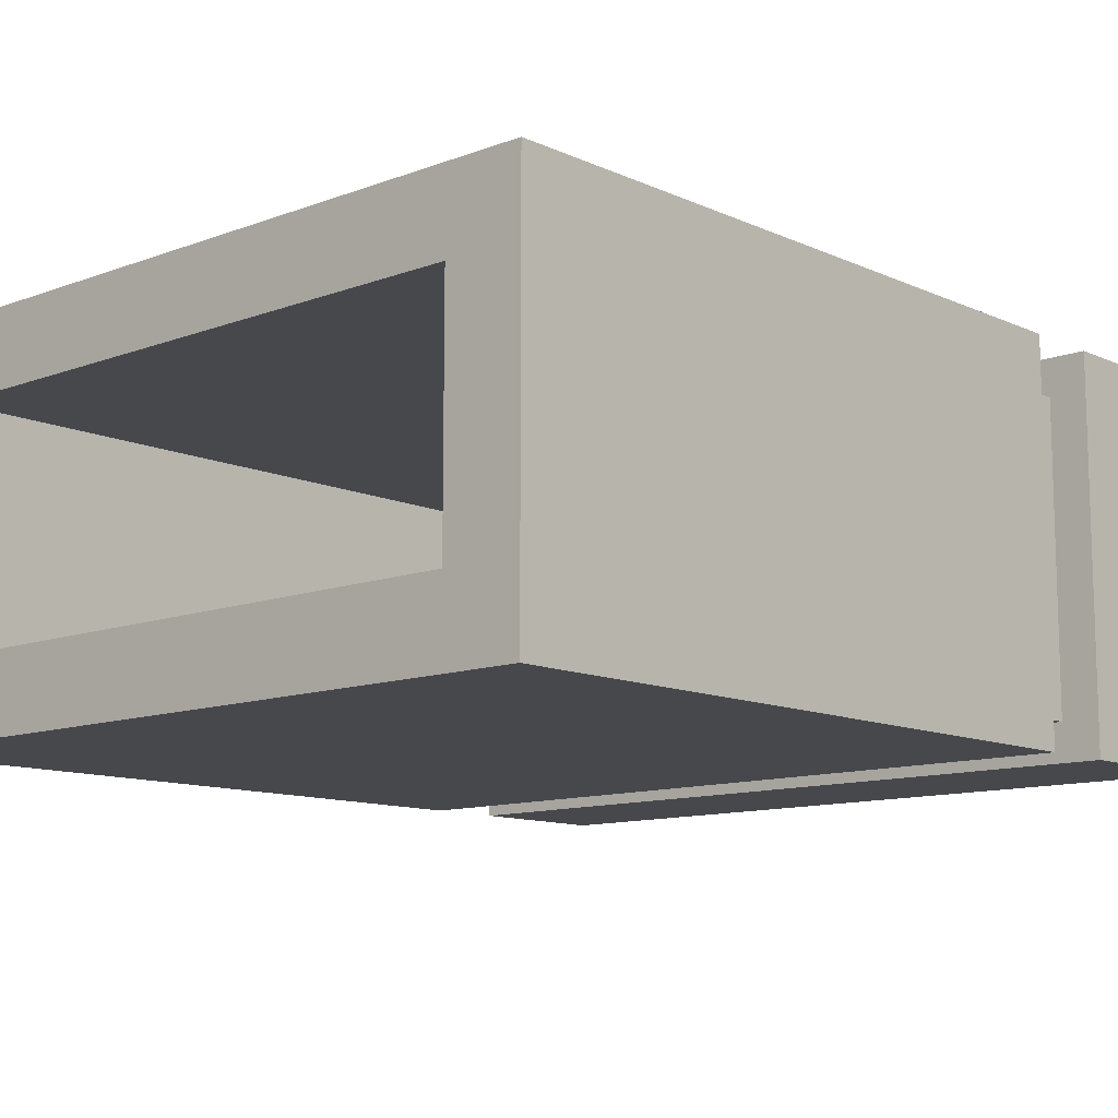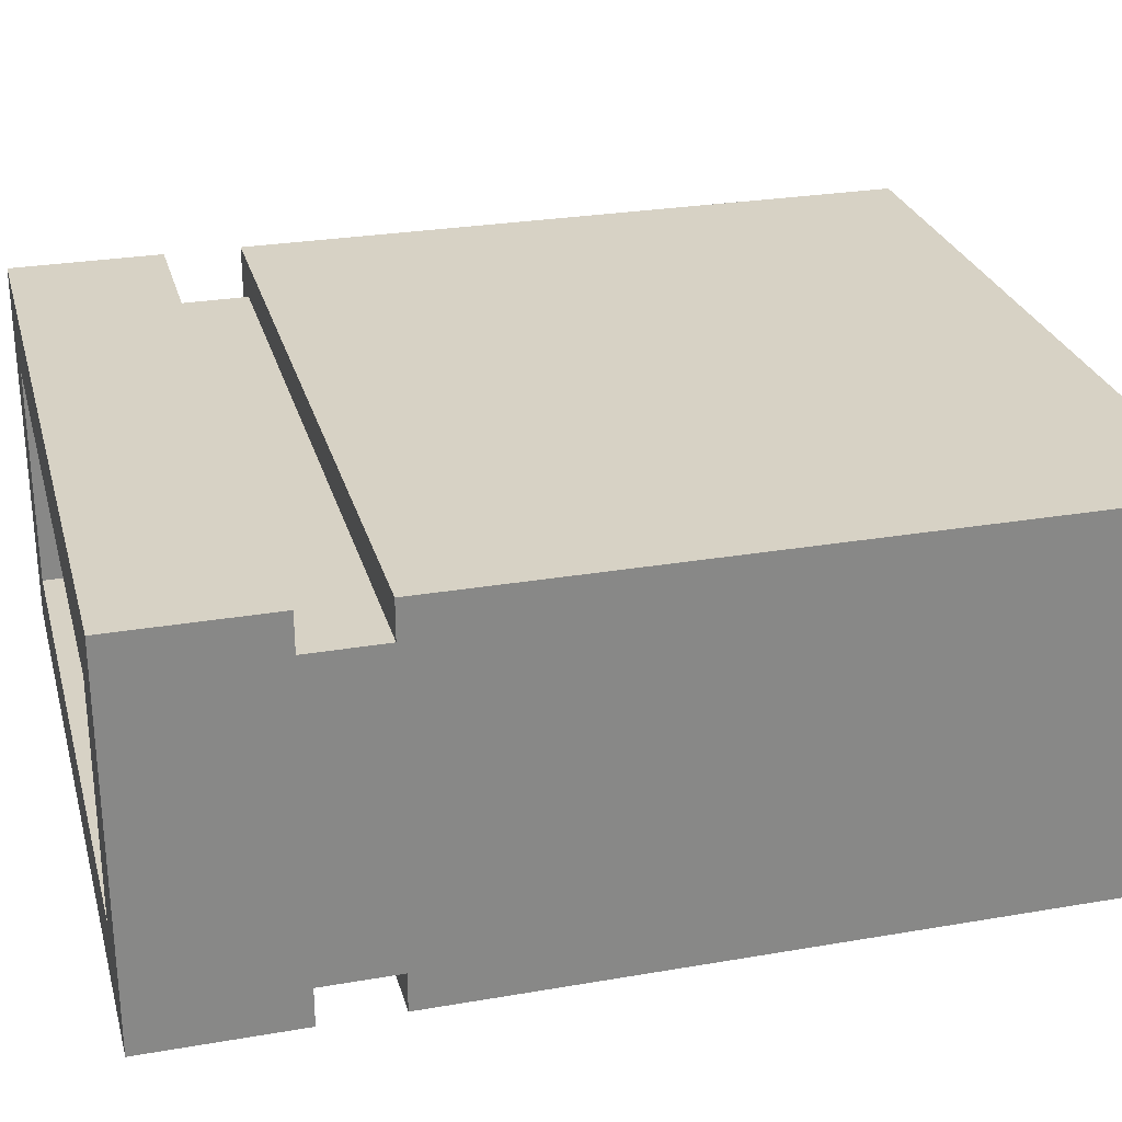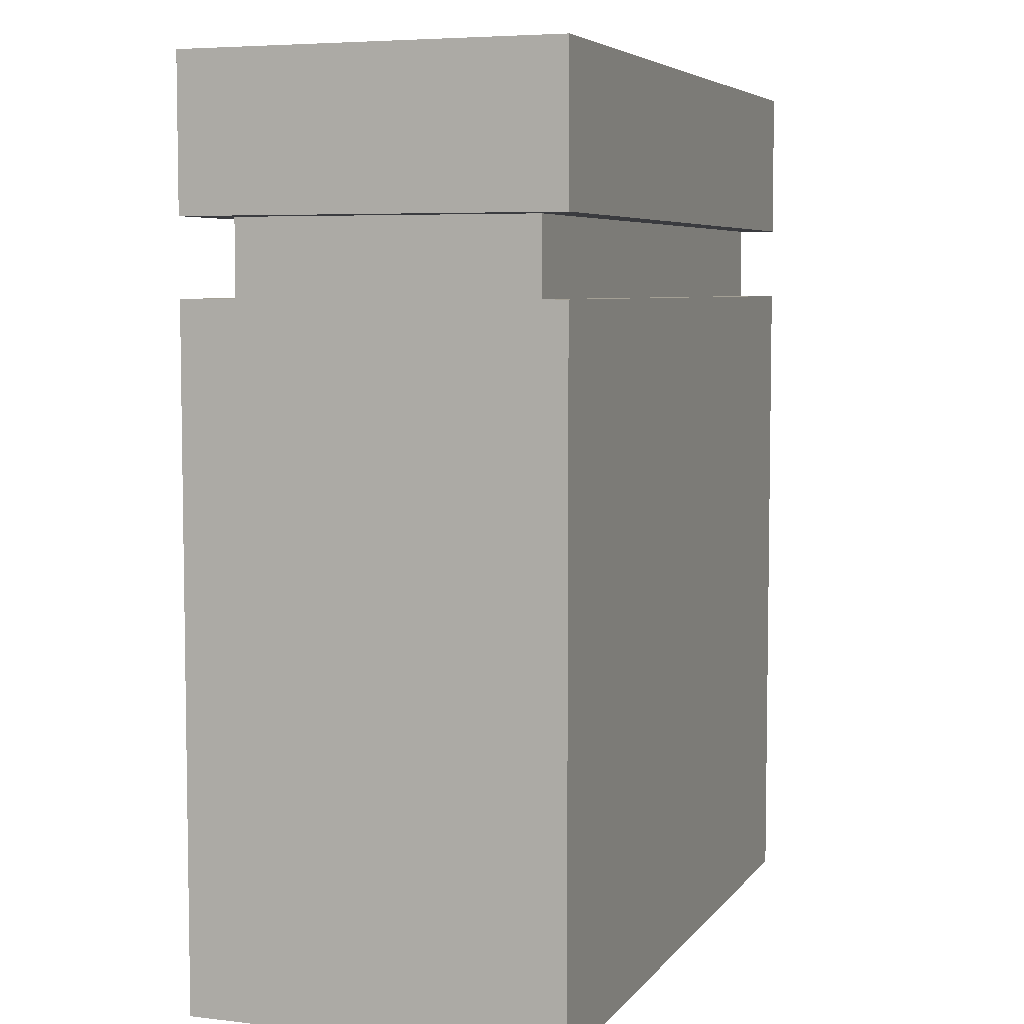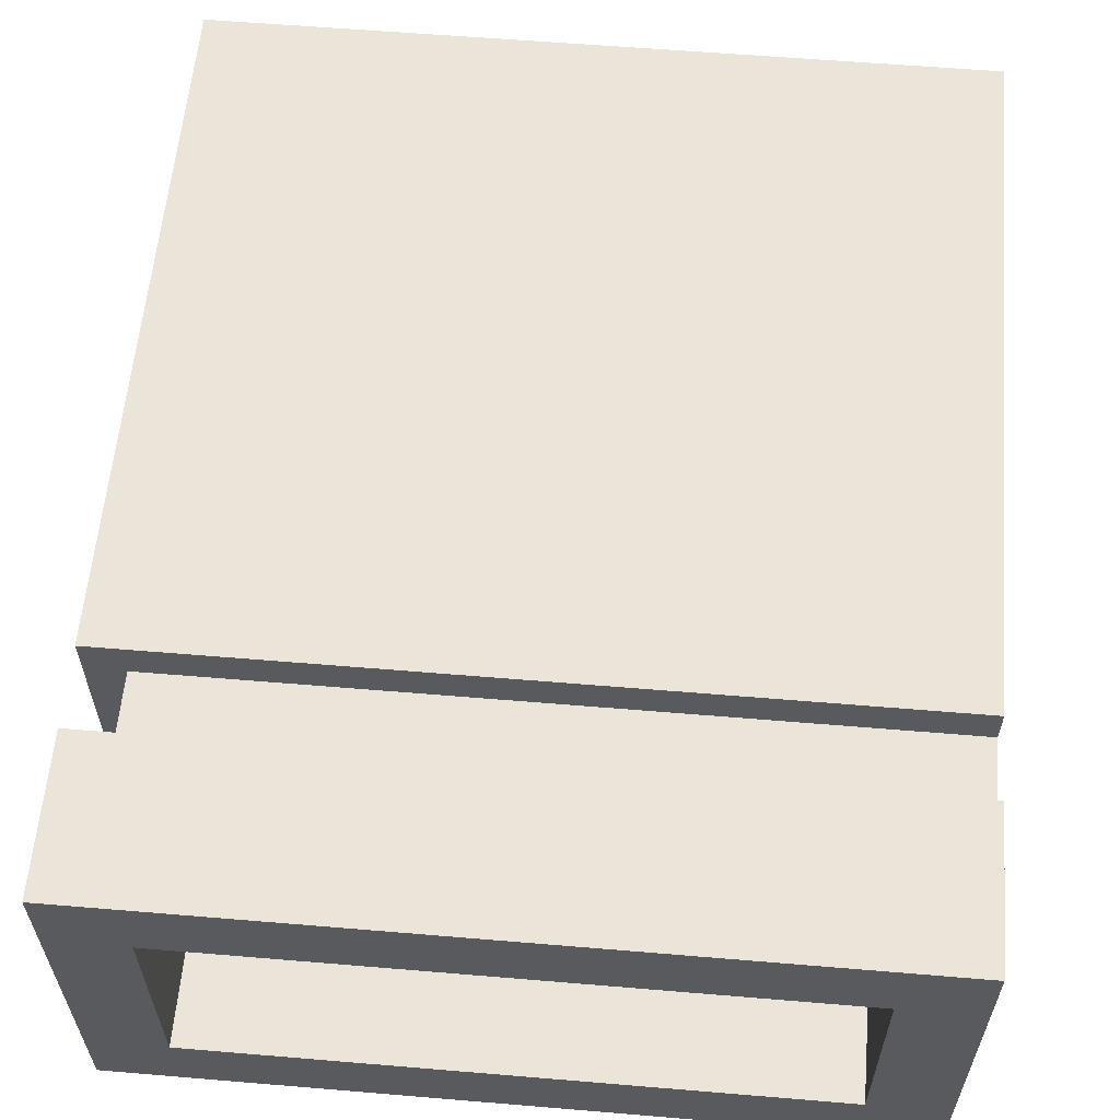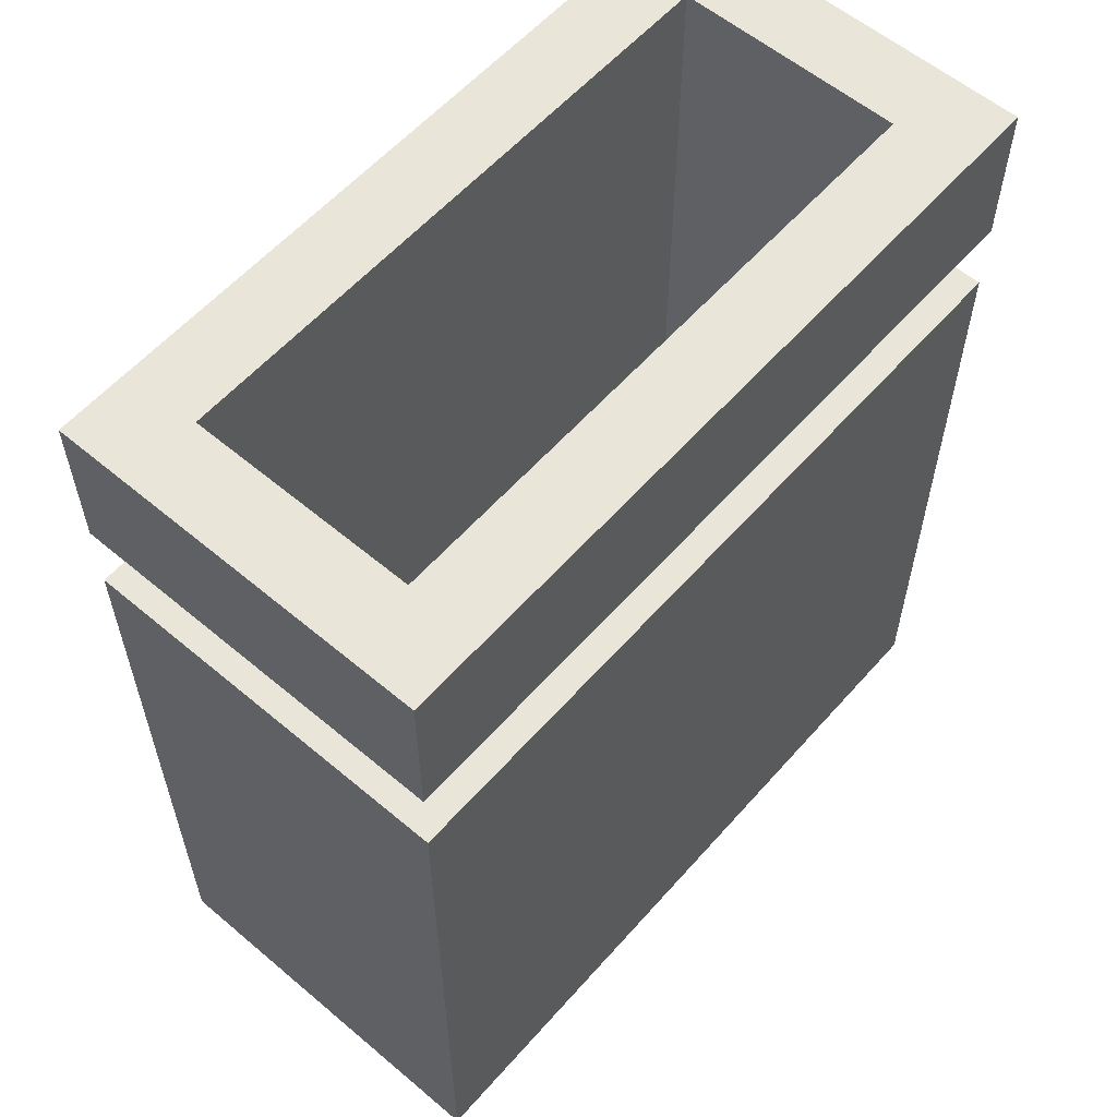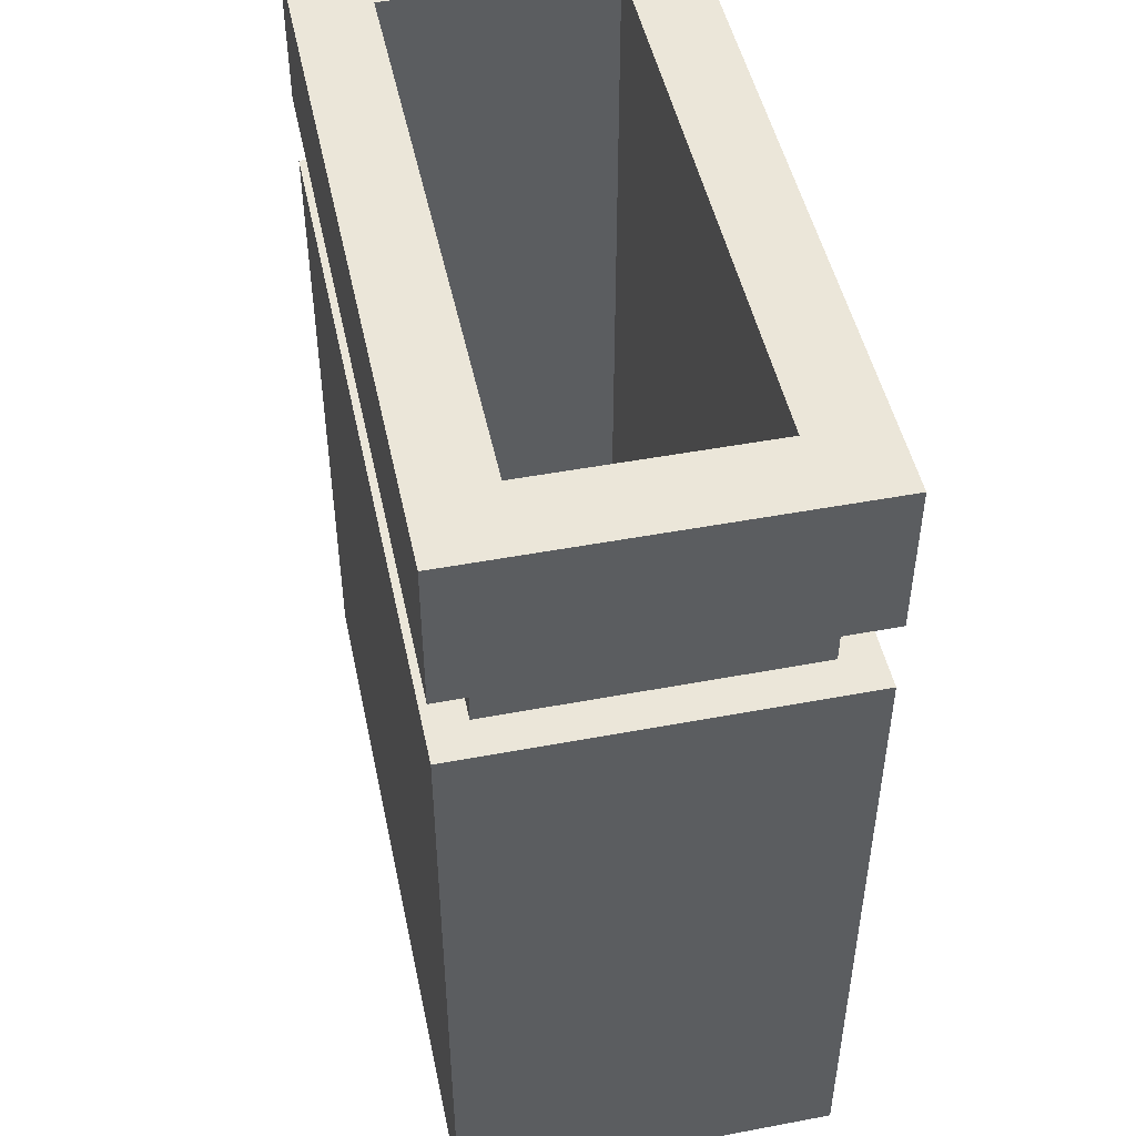
<metadata>
{"format":"obj","ext":"obj","renderer":"f3d","projection":"perspective","resolution":1024,"background":"white","views":[{"elev":-11.2,"azim":42.4,"up":"+Z"},{"elev":27.4,"azim":-104.8,"up":"+Z"},{"elev":5.7,"azim":109.9,"up":"+Y"},{"elev":59.3,"azim":-175.1,"up":"+Z"},{"elev":58.4,"azim":131.0,"up":"+Y"},{"elev":48.2,"azim":78.1,"up":"+Y"}]}
</metadata>
<code>
v 0.475 0.5 0.025
v 0.475 0.45 0.025
v 0 0.45 0.025
v 0 0.5 0.025
v 0.5 0.5 0
v 0 0.5 0
v 0 0.6 0
v 0.5 0.6 0
v 0 0.45 0
v 0.5 0.45 0
v 0.5 0 0
v 0 0 0
v 0.475 0.45 0.025
v 0.475 0.5 0.025
v 0.475 0.5 0.225
v 0.475 0.45 0.225
v 0.5 0.5 0.25
v 0.5 0.5 0
v 0.5 0.6 0
v 0.5 0.6 0.25
v 0.5 0.45 0
v 0.5 0.45 0.25
v 0.5 0 0.25
v 0.5 0 0
v 0.475 0.45 0.225
v 0.475 0.5 0.225
v 0 0.5 0.225
v 0 0.45 0.225
v 0 0.45 0.25
v 0.5 0.45 0.25
v 0.5 0.45 0
v 0 0.45 0
v 0 0.45 0.025
v 0.475 0.45 0.025
v 0.475 0.45 0.225
v 0 0.45 0.225
v 0.5 0.5 0.25
v 0 0.5 0.25
v 0 0.5 0.225
v 0.475 0.5 0.225
v 0.475 0.5 0.025
v 0 0.5 0.025
v 0 0.5 0
v 0.5 0.5 0
v 0 0.5 0.25
v 0.5 0.5 0.25
v 0.5 0.6 0.25
v 0 0.6 0.25
v 0.5 0.45 0.25
v 0 0.45 0.25
v 0 0 0.25
v 0.5 0 0.25
v 0 0.45 0.025
v 0 0.45 0
v 0 0 0
v 0 0 0.25
v 0 0.45 0.25
v 0 0.45 0.225
v 0 0.5 0.225
v 0 0.5 0.25
v 0 0.6 0.25
v 0 0.6 0
v 0 0.5 0
v 0 0.5 0.025
v 0.45 0 0.05
v 0.45 0 0.2
v 0.45 0.6 0.2
v 0.45 0.6 0.05
v 0.05 0 0.05
v 0.45 0 0.05
v 0.45 0.6 0.05
v 0.05 0.6 0.05
v 0.05 0 0.2
v 0.05 0 0.05
v 0.05 0.6 0.05
v 0.05 0.6 0.2
v 0.45 0 0.2
v 0.05 0 0.2
v 0.05 0.6 0.2
v 0.45 0.6 0.2
v 0.45 0.6 0.2
v 0.05 0.6 0.2
v 0.05 0.6 0.05
v 0.45 0.6 0.05
v 0 0.6 0.25
v 0.5 0.6 0.25
v 0.5 0.6 0
v 0 0.6 0
v 0.05 0 0.2
v 0.45 0 0.2
v 0.45 0 0.05
v 0.05 0 0.05
v 0.5 0 0.25
v 0 0 0.25
v 0 0 0
v 0.5 0 0
g 5a00ece8-e32f-11ea-9a6d-54bf646e7e1f
f 2 3 1
f 1 3 4
g 58c435b4-e32f-11ea-a908-54bf646e7e1f
f 5 6 8
f 8 6 7
g c98cafe9-6680-3553-af2f-fa29ac9625d3
f 9 10 12
f 12 10 11
g 59944da4-e32f-11ea-b5b8-54bf646e7e1f
f 14 15 13
f 13 15 16
g dabdaeab-a4dd-3fdf-a10a-fdd77d843f58
f 17 18 20
f 20 18 19
g 58c4d1ec-e32f-11ea-af25-54bf646e7e1f
f 22 23 21
f 21 23 24
g 592bcc70-e32f-11ea-844e-54bf646e7e1f
f 25 26 28
f 28 26 27
g 592a1ee4-e32f-11ea-b957-54bf646e7e1f
f 36 29 35
f 35 29 30
f 35 30 34
f 34 30 31
f 34 31 32
f 32 33 34
g 592ae234-e32f-11ea-a0de-54bf646e7e1f
f 38 40 37
f 37 40 41
f 37 41 44
f 44 41 43
f 43 41 42
f 38 39 40
g aa144df2-0c3f-3f1c-b7f3-512c3975a26c
f 45 46 48
f 48 46 47
g 58c54718-e32f-11ea-9aa6-54bf646e7e1f
f 49 50 52
f 52 50 51
g 58c3c08a-e32f-11ea-b3f5-54bf646e7e1f
f 54 55 53
f 53 55 56
f 53 56 58
f 58 56 57
f 53 58 64
f 64 58 59
f 64 59 62
f 62 59 61
f 61 59 60
f 62 63 64
g 58c23a02-e32f-11ea-8a86-54bf646e7e1f
f 65 66 68
f 68 66 67
g 58c2881e-e32f-11ea-9392-54bf646e7e1f
f 69 70 72
f 72 70 71
g 58c2fd54-e32f-11ea-805a-54bf646e7e1f
f 73 74 76
f 76 74 75
g 58c3726e-e32f-11ea-b957-54bf646e7e1f
f 77 78 80
f 80 78 79
g 58c5bc46-e32f-11ea-a51a-54bf646e7e1f
f 84 81 86
f 86 81 82
f 86 82 85
f 85 82 83
f 85 83 88
f 88 83 87
f 87 83 84
f 87 84 86
g 58c6587a-e32f-11ea-ae5c-54bf646e7e1f
f 90 93 89
f 89 93 94
f 89 94 92
f 92 94 95
f 92 95 96
f 90 91 93
f 93 91 96
f 96 91 92

</code>
